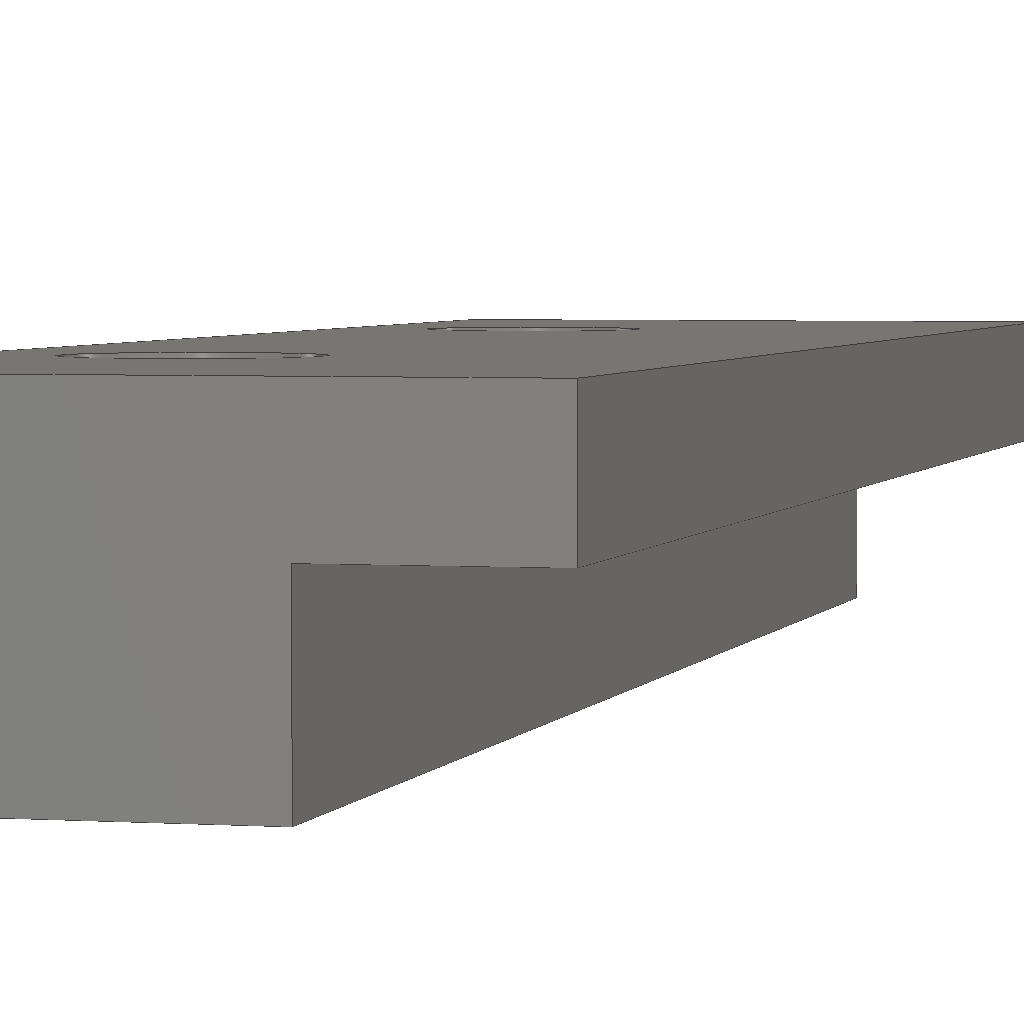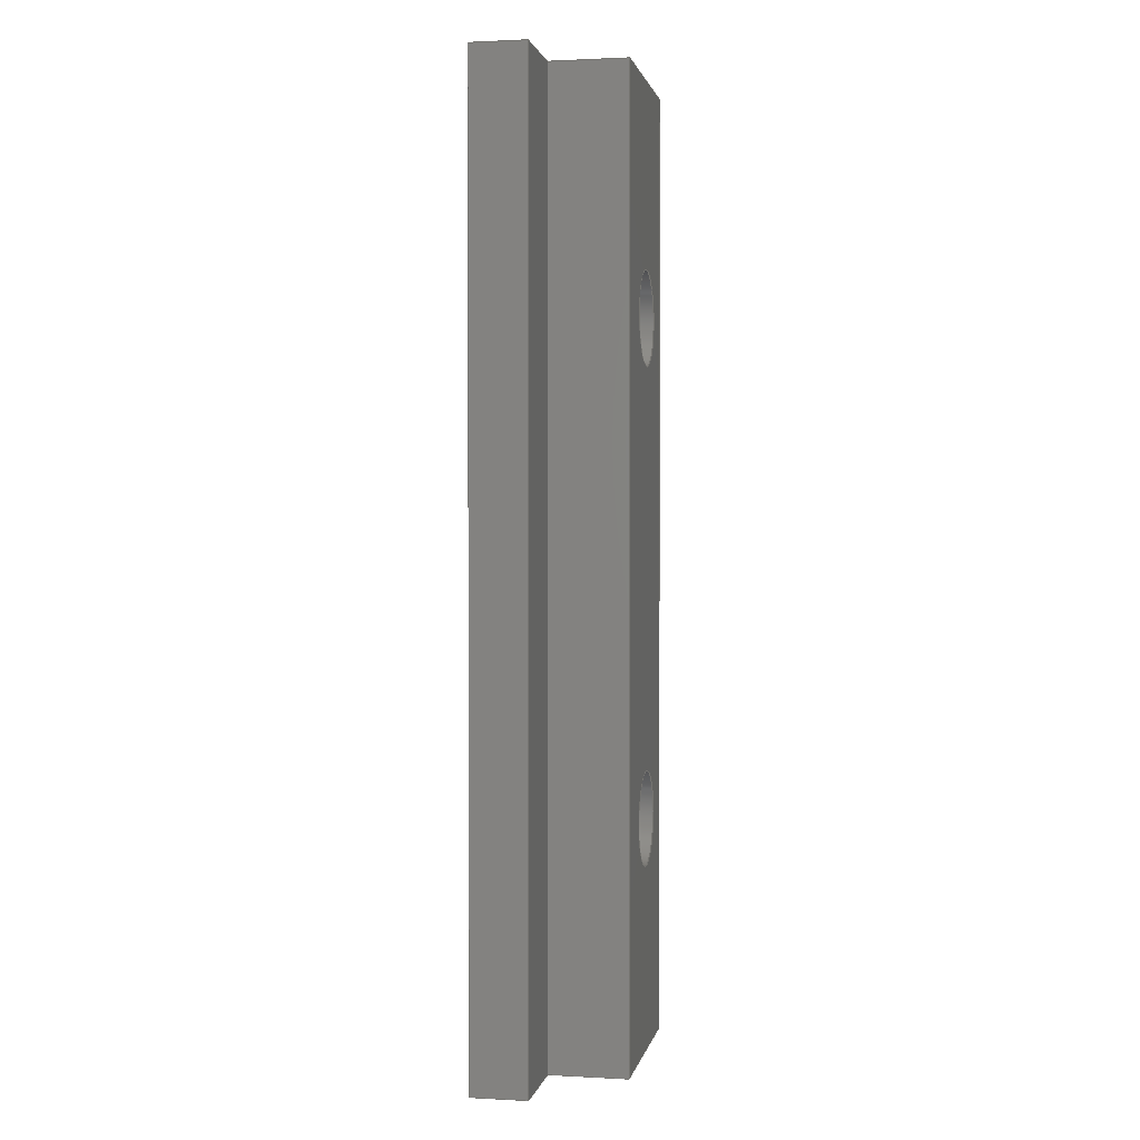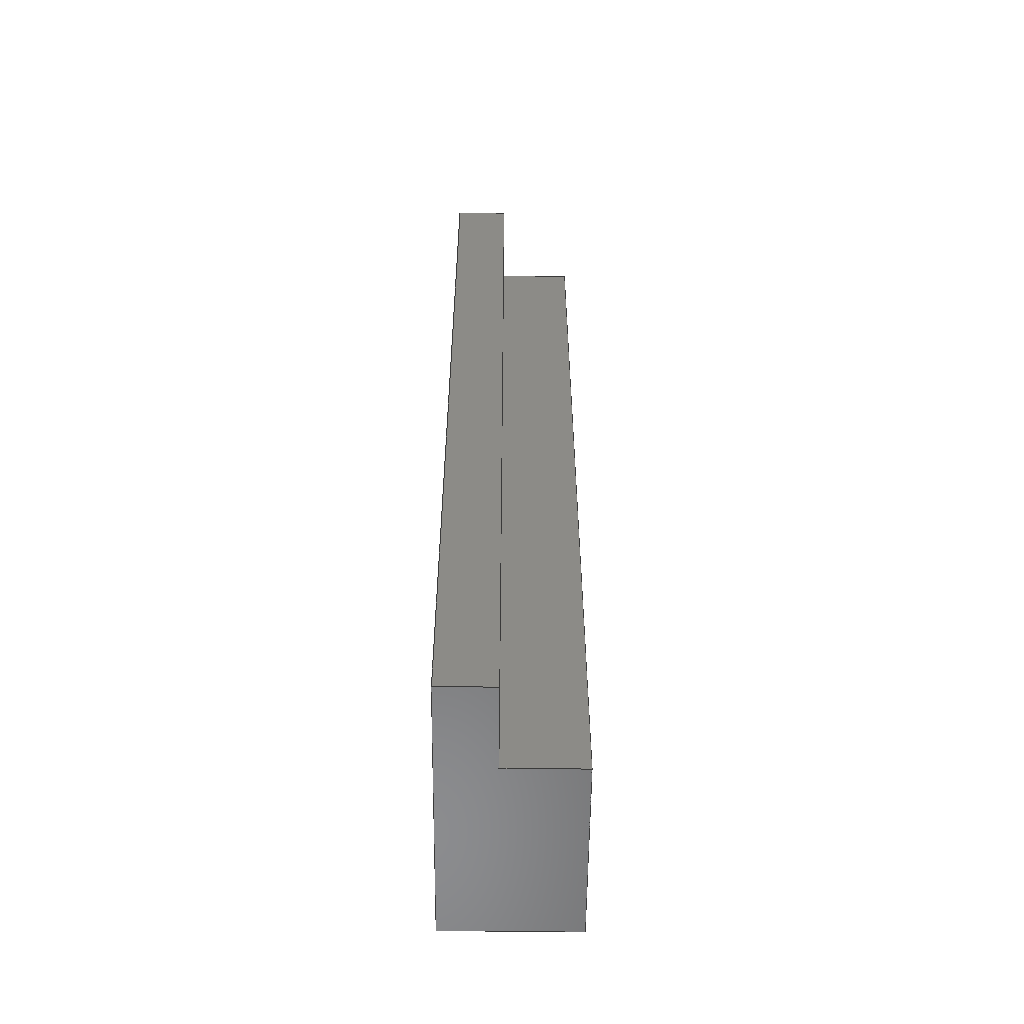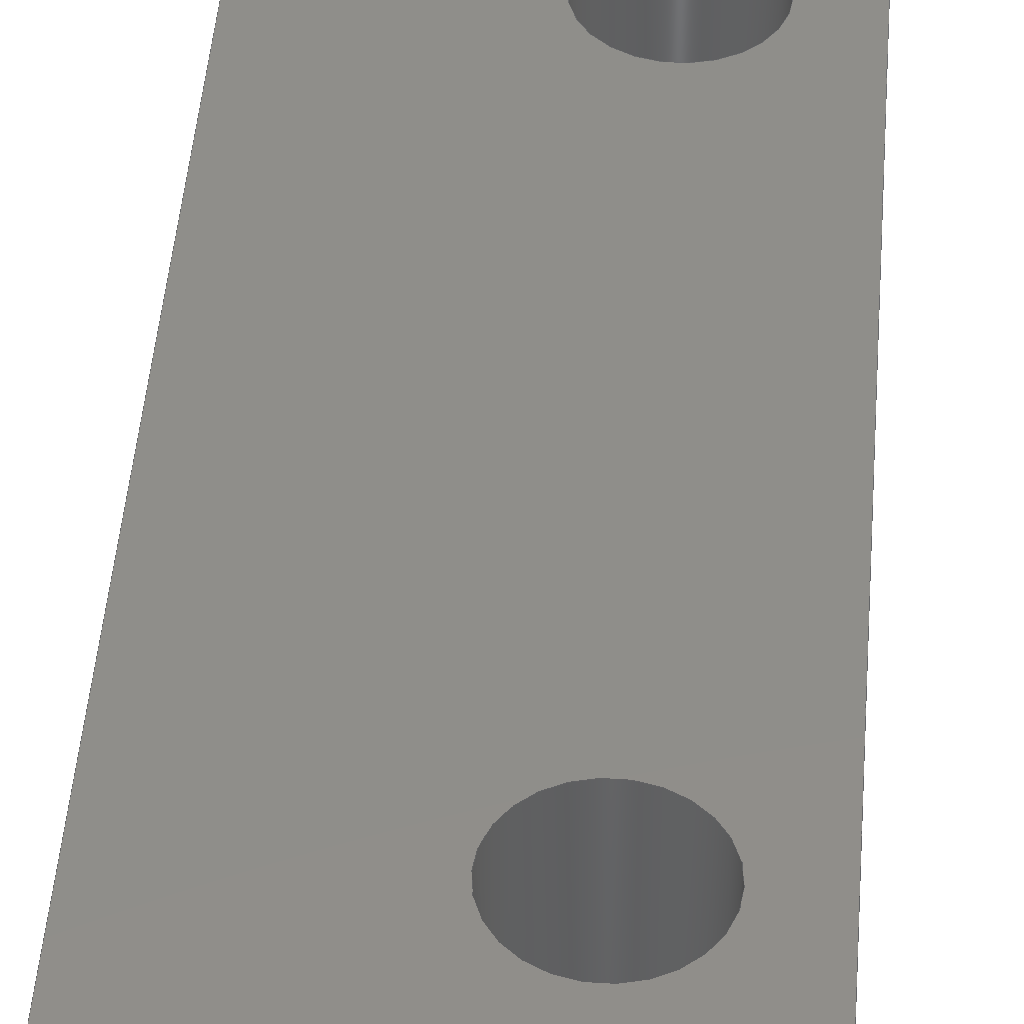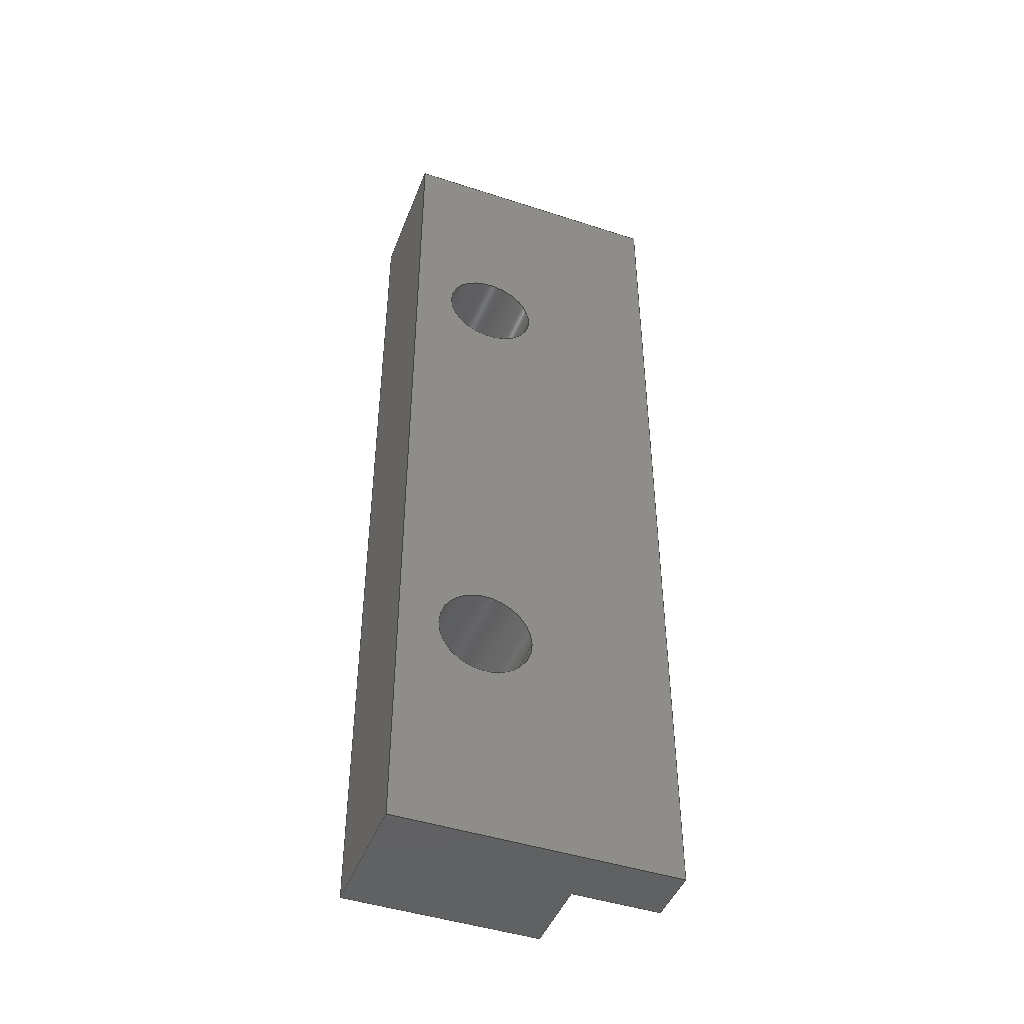
<metadata>
{"format":"step","ext":"stp","renderer":"f3d","projection":"perspective","resolution":1024,"background":"white","views":[{"elev":3.2,"azim":-166.0,"up":"+Y"},{"elev":1.5,"azim":-79.1,"up":"+Z"},{"elev":-57.2,"azim":-90.5,"up":"+Z"},{"elev":44.3,"azim":4.3,"up":"+Y"},{"elev":-45.6,"azim":159.4,"up":"+Z"}]}
</metadata>
<code>
ISO-10303-21;
DATA;
#1=STYLED_ITEM('NAME_0',(#9),#300);
#2=MECHANICAL_DESIGN_GEOMETRIC_PRESENTATION_REPRESENTATION('NAME_0',(#1),
#24);
#3=COLOUR_RGB('',0.502,0.502,0.251);
#4=FILL_AREA_STYLE_COLOUR('NAME_0',#3);
#5=FILL_AREA_STYLE('NAME_0',(#4));
#6=SURFACE_STYLE_FILL_AREA(#5);
#7=SURFACE_SIDE_STYLE('NAME_0',(#6));
#8=SURFACE_STYLE_USAGE(.POSITIVE.,#7);
#9=PRESENTATION_STYLE_ASSIGNMENT((#8));
#10=PRODUCT_DEFINITION_CONTEXT('part definition',#17,'design');
#11=SHAPE_DEFINITION_REPRESENTATION(#12,#301);
#12=PRODUCT_DEFINITION_SHAPE('PRODUCT_VERSION_ID',
'PRODUCT_VERSION_DESCR',#13);
#13=PRODUCT_DEFINITION('PRODUCT_VERSION_ID','PRODUCT_VERSION_DESCR',#14,
#10);
#14=PRODUCT_DEFINITION_FORMATION_WITH_SPECIFIED_SOURCE(
'PRODUCT_VERSION_ID','PRODUCT_VERSION_DESCR',#19,.MADE.);
#15=PRODUCT_RELATED_PRODUCT_CATEGORY('part','part',(#19));
#16=APPLICATION_PROTOCOL_DEFINITION('Draft International Standard',
'automotive_design',1994,#17);
#17=APPLICATION_CONTEXT('automotive_Design');
#18=PRODUCT_CONTEXT('3D Mechanical Parts',#17,'mechanical');
#19=PRODUCT('','BiSlide Cleat','',(#18));
#20=(
LENGTH_UNIT()
NAMED_UNIT(*)
SI_UNIT(.CENTI.,.METRE.)
);
#21=(
NAMED_UNIT(*)
PLANE_ANGLE_UNIT()
SI_UNIT($,.RADIAN.)
);
#22=(
NAMED_UNIT(*)
SI_UNIT($,.STERADIAN.)
SOLID_ANGLE_UNIT()
);
#23=UNCERTAINTY_MEASURE_WITH_UNIT(LENGTH_MEASURE(1e-06),#20,
'DISTANCE_ACCURACY_VALUE',
'Maximum model space distance between geometric entities at asserted co
nnectivities');
#24=(
GEOMETRIC_REPRESENTATION_CONTEXT(3)
GLOBAL_UNCERTAINTY_ASSIGNED_CONTEXT((#23))
GLOBAL_UNIT_ASSIGNED_CONTEXT((#22,#21,#20))
REPRESENTATION_CONTEXT('ID1','3D')
);
#25=VECTOR('',#224,1);
#26=VECTOR('',#225,1);
#27=VECTOR('',#226,1);
#28=VECTOR('',#227,1);
#29=VECTOR('',#229,1);
#30=VECTOR('',#230,1);
#31=VECTOR('',#231,1);
#32=VECTOR('',#232,1);
#33=VECTOR('',#234,1);
#34=VECTOR('',#235,1);
#35=VECTOR('',#237,1);
#36=VECTOR('',#238,1);
#37=VECTOR('',#239,1);
#38=VECTOR('',#241,1);
#39=VECTOR('',#242,1);
#40=VECTOR('',#243,1);
#41=VECTOR('',#245,1);
#42=VECTOR('',#246,1);
#43=LINE('',#260,#25);
#44=LINE('',#263,#26);
#45=LINE('',#265,#27);
#46=LINE('',#267,#28);
#47=LINE('',#269,#29);
#48=LINE('',#272,#30);
#49=LINE('',#274,#31);
#50=LINE('',#276,#32);
#51=LINE('',#278,#33);
#52=LINE('',#279,#34);
#53=LINE('',#281,#35);
#54=LINE('',#283,#36);
#55=LINE('',#285,#37);
#56=LINE('',#287,#38);
#57=LINE('',#289,#39);
#58=LINE('',#291,#40);
#59=LINE('',#293,#41);
#60=LINE('',#294,#42);
#61=PLANE('',#203);
#62=PLANE('',#204);
#63=PLANE('',#205);
#64=PLANE('',#206);
#65=PLANE('',#207);
#66=PLANE('',#208);
#67=PLANE('',#209);
#68=PLANE('',#210);
#69=VERTEX_POINT('',#251);
#70=VERTEX_POINT('',#253);
#71=VERTEX_POINT('',#256);
#72=VERTEX_POINT('',#258);
#73=VERTEX_POINT('',#261);
#74=VERTEX_POINT('',#262);
#75=VERTEX_POINT('',#264);
#76=VERTEX_POINT('',#266);
#77=VERTEX_POINT('',#270);
#78=VERTEX_POINT('',#271);
#79=VERTEX_POINT('',#273);
#80=VERTEX_POINT('',#275);
#81=VERTEX_POINT('',#282);
#82=VERTEX_POINT('',#284);
#83=VERTEX_POINT('',#288);
#84=VERTEX_POINT('',#290);
#85=CIRCLE('',#198,0.3454);
#86=CIRCLE('',#199,0.3454);
#87=CIRCLE('',#201,0.3454);
#88=CIRCLE('',#202,0.3454);
#89=EDGE_CURVE('',#69,#69,#85,.T.);
#90=EDGE_CURVE('',#70,#70,#86,.T.);
#91=EDGE_CURVE('',#71,#71,#87,.T.);
#92=EDGE_CURVE('',#72,#72,#88,.T.);
#93=EDGE_CURVE('',#73,#74,#43,.T.);
#94=EDGE_CURVE('',#75,#74,#44,.T.);
#95=EDGE_CURVE('',#76,#75,#45,.T.);
#96=EDGE_CURVE('',#76,#73,#46,.T.);
#97=EDGE_CURVE('',#77,#78,#47,.T.);
#98=EDGE_CURVE('',#79,#78,#48,.T.);
#99=EDGE_CURVE('',#80,#79,#49,.T.);
#100=EDGE_CURVE('',#80,#77,#50,.T.);
#101=EDGE_CURVE('',#78,#73,#51,.T.);
#102=EDGE_CURVE('',#79,#76,#52,.T.);
#103=EDGE_CURVE('',#74,#81,#53,.T.);
#104=EDGE_CURVE('',#82,#81,#54,.T.);
#105=EDGE_CURVE('',#75,#82,#55,.T.);
#106=EDGE_CURVE('',#81,#83,#56,.T.);
#107=EDGE_CURVE('',#84,#83,#57,.T.);
#108=EDGE_CURVE('',#82,#84,#58,.T.);
#109=EDGE_CURVE('',#83,#77,#59,.T.);
#110=EDGE_CURVE('',#84,#80,#60,.T.);
#111=ORIENTED_EDGE('',*,*,#89,.F.);
#112=ORIENTED_EDGE('',*,*,#90,.F.);
#113=ORIENTED_EDGE('',*,*,#91,.F.);
#114=ORIENTED_EDGE('',*,*,#92,.F.);
#115=ORIENTED_EDGE('',*,*,#93,.T.);
#116=ORIENTED_EDGE('',*,*,#94,.F.);
#117=ORIENTED_EDGE('',*,*,#95,.F.);
#118=ORIENTED_EDGE('',*,*,#96,.T.);
#119=ORIENTED_EDGE('',*,*,#92,.T.);
#120=ORIENTED_EDGE('',*,*,#90,.T.);
#121=ORIENTED_EDGE('',*,*,#97,.T.);
#122=ORIENTED_EDGE('',*,*,#98,.F.);
#123=ORIENTED_EDGE('',*,*,#99,.F.);
#124=ORIENTED_EDGE('',*,*,#100,.T.);
#125=ORIENTED_EDGE('',*,*,#91,.T.);
#126=ORIENTED_EDGE('',*,*,#89,.T.);
#127=ORIENTED_EDGE('',*,*,#101,.T.);
#128=ORIENTED_EDGE('',*,*,#96,.F.);
#129=ORIENTED_EDGE('',*,*,#102,.F.);
#130=ORIENTED_EDGE('',*,*,#98,.T.);
#131=ORIENTED_EDGE('',*,*,#103,.T.);
#132=ORIENTED_EDGE('',*,*,#104,.F.);
#133=ORIENTED_EDGE('',*,*,#105,.F.);
#134=ORIENTED_EDGE('',*,*,#94,.T.);
#135=ORIENTED_EDGE('',*,*,#106,.T.);
#136=ORIENTED_EDGE('',*,*,#107,.F.);
#137=ORIENTED_EDGE('',*,*,#108,.F.);
#138=ORIENTED_EDGE('',*,*,#104,.T.);
#139=ORIENTED_EDGE('',*,*,#109,.T.);
#140=ORIENTED_EDGE('',*,*,#100,.F.);
#141=ORIENTED_EDGE('',*,*,#110,.F.);
#142=ORIENTED_EDGE('',*,*,#107,.T.);
#143=ORIENTED_EDGE('',*,*,#101,.F.);
#144=ORIENTED_EDGE('',*,*,#97,.F.);
#145=ORIENTED_EDGE('',*,*,#109,.F.);
#146=ORIENTED_EDGE('',*,*,#106,.F.);
#147=ORIENTED_EDGE('',*,*,#103,.F.);
#148=ORIENTED_EDGE('',*,*,#93,.F.);
#149=ORIENTED_EDGE('',*,*,#99,.T.);
#150=ORIENTED_EDGE('',*,*,#102,.T.);
#151=ORIENTED_EDGE('',*,*,#95,.T.);
#152=ORIENTED_EDGE('',*,*,#105,.T.);
#153=ORIENTED_EDGE('',*,*,#108,.T.);
#154=ORIENTED_EDGE('',*,*,#110,.T.);
#155=EDGE_LOOP('',(#111));
#156=EDGE_LOOP('',(#112));
#157=EDGE_LOOP('',(#113));
#158=EDGE_LOOP('',(#114));
#159=EDGE_LOOP('',(#115,#116,#117,#118));
#160=EDGE_LOOP('',(#119));
#161=EDGE_LOOP('',(#120));
#162=EDGE_LOOP('',(#121,#122,#123,#124));
#163=EDGE_LOOP('',(#125));
#164=EDGE_LOOP('',(#126));
#165=EDGE_LOOP('',(#127,#128,#129,#130));
#166=EDGE_LOOP('',(#131,#132,#133,#134));
#167=EDGE_LOOP('',(#135,#136,#137,#138));
#168=EDGE_LOOP('',(#139,#140,#141,#142));
#169=EDGE_LOOP('',(#143,#144,#145,#146,#147,#148));
#170=EDGE_LOOP('',(#149,#150,#151,#152,#153,#154));
#171=FACE_BOUND('',#155,.T.);
#172=FACE_BOUND('',#156,.T.);
#173=FACE_BOUND('',#157,.T.);
#174=FACE_BOUND('',#158,.T.);
#175=FACE_BOUND('',#159,.T.);
#176=FACE_BOUND('',#160,.T.);
#177=FACE_BOUND('',#161,.T.);
#178=FACE_BOUND('',#162,.T.);
#179=FACE_BOUND('',#163,.T.);
#180=FACE_BOUND('',#164,.T.);
#181=FACE_BOUND('',#165,.T.);
#182=FACE_BOUND('',#166,.T.);
#183=FACE_BOUND('',#167,.T.);
#184=FACE_BOUND('',#168,.T.);
#185=FACE_BOUND('',#169,.T.);
#186=FACE_BOUND('',#170,.T.);
#187=ADVANCED_FACE('',(#171,#172),#297,.F.);
#188=ADVANCED_FACE('',(#173,#174),#298,.F.);
#189=ADVANCED_FACE('',(#175,#176,#177),#61,.T.);
#190=ADVANCED_FACE('',(#178,#179,#180),#62,.T.);
#191=ADVANCED_FACE('',(#181),#63,.T.);
#192=ADVANCED_FACE('',(#182),#64,.T.);
#193=ADVANCED_FACE('',(#183),#65,.T.);
#194=ADVANCED_FACE('',(#184),#66,.T.);
#195=ADVANCED_FACE('',(#185),#67,.T.);
#196=ADVANCED_FACE('',(#186),#68,.F.);
#197=AXIS2_PLACEMENT_3D('',#249,#211,#212);
#198=AXIS2_PLACEMENT_3D('',#250,#213,#214);
#199=AXIS2_PLACEMENT_3D('',#252,#215,#216);
#200=AXIS2_PLACEMENT_3D('',#254,#217,#218);
#201=AXIS2_PLACEMENT_3D('',#255,#219,#220);
#202=AXIS2_PLACEMENT_3D('',#257,#221,#222);
#203=AXIS2_PLACEMENT_3D('',#259,#223,$);
#204=AXIS2_PLACEMENT_3D('',#268,#228,$);
#205=AXIS2_PLACEMENT_3D('',#277,#233,$);
#206=AXIS2_PLACEMENT_3D('',#280,#236,$);
#207=AXIS2_PLACEMENT_3D('',#286,#240,$);
#208=AXIS2_PLACEMENT_3D('',#292,#244,$);
#209=AXIS2_PLACEMENT_3D('',#295,#247,$);
#210=AXIS2_PLACEMENT_3D('',#296,#248,$);
#211=DIRECTION('',(0,1,0));
#212=DIRECTION('',(0.3454,0,0));
#213=DIRECTION('',(0,-1,0));
#214=DIRECTION('',(0.3454,0,0));
#215=DIRECTION('',(0,1,0));
#216=DIRECTION('',(0.3454,0,0));
#217=DIRECTION('',(0,1,0));
#218=DIRECTION('',(0.3454,0,0));
#219=DIRECTION('',(0,-1,0));
#220=DIRECTION('',(0.3454,0,0));
#221=DIRECTION('',(0,1,0));
#222=DIRECTION('',(0.3454,0,0));
#223=DIRECTION('',(0,-1,0));
#224=DIRECTION('',(-1,0,0));
#225=DIRECTION('',(0,0,1));
#226=DIRECTION('',(-1,0,0));
#227=DIRECTION('',(0,0,1));
#228=DIRECTION('',(0,1,0));
#229=DIRECTION('',(1,0,0));
#230=DIRECTION('',(0,0,1));
#231=DIRECTION('',(1,0,0));
#232=DIRECTION('',(0,0,1));
#233=DIRECTION('',(1,0,0));
#234=DIRECTION('',(0,-1,0));
#235=DIRECTION('',(0,-1,0));
#236=DIRECTION('',(-1,2.721e-15,0));
#237=DIRECTION('',(2.721e-15,1,0));
#238=DIRECTION('',(0,0,1));
#239=DIRECTION('',(2.721e-15,1,0));
#240=DIRECTION('',(0,-1,0));
#241=DIRECTION('',(-1,0,0));
#242=DIRECTION('',(0,0,1));
#243=DIRECTION('',(-1,0,0));
#244=DIRECTION('',(-1,0,0));
#245=DIRECTION('',(0,1,0));
#246=DIRECTION('',(0,1,0));
#247=DIRECTION('',(0,0,1));
#248=DIRECTION('',(0,0,1));
#249=CARTESIAN_POINT('',(0.7596,-6.364,5.296));
#250=CARTESIAN_POINT('',(0.7596,0.9745,5.296));
#251=CARTESIAN_POINT('',(0.4141,0.9745,5.296));
#252=CARTESIAN_POINT('',(0.7596,0,5.296));
#253=CARTESIAN_POINT('',(0.4141,0,5.296));
#254=CARTESIAN_POINT('',(0.7596,-6.364,1.689));
#255=CARTESIAN_POINT('',(0.7596,0.9745,1.689));
#256=CARTESIAN_POINT('',(0.4141,0.9745,1.689));
#257=CARTESIAN_POINT('',(0.7596,0,1.689));
#258=CARTESIAN_POINT('',(0.4141,0,1.689));
#259=CARTESIAN_POINT('',(1.395,0,0));
#260=CARTESIAN_POINT('',(1.395,0,6.985));
#261=CARTESIAN_POINT('',(1.395,0,6.985));
#262=CARTESIAN_POINT('',(9.007e-05,0,6.985));
#263=CARTESIAN_POINT('',(9.007e-05,0,0));
#264=CARTESIAN_POINT('',(9.007e-05,0,0));
#265=CARTESIAN_POINT('',(1.395,0,0));
#266=CARTESIAN_POINT('',(1.395,0,0));
#267=CARTESIAN_POINT('',(1.395,0,0));
#268=CARTESIAN_POINT('',(-0.6324,0.9745,0));
#269=CARTESIAN_POINT('',(-0.6324,0.9745,6.985));
#270=CARTESIAN_POINT('',(-0.6324,0.9745,6.985));
#271=CARTESIAN_POINT('',(1.395,0.9745,6.985));
#272=CARTESIAN_POINT('',(1.395,0.9745,0));
#273=CARTESIAN_POINT('',(1.395,0.9745,0));
#274=CARTESIAN_POINT('',(-0.6324,0.9745,0));
#275=CARTESIAN_POINT('',(-0.6324,0.9745,0));
#276=CARTESIAN_POINT('',(-0.6324,0.9745,0));
#277=CARTESIAN_POINT('',(1.395,0.9745,0));
#278=CARTESIAN_POINT('',(1.395,0.9745,6.985));
#279=CARTESIAN_POINT('',(1.395,0.9745,0));
#280=CARTESIAN_POINT('',(9.007e-05,0,0));
#281=CARTESIAN_POINT('',(9.007e-05,0,6.985));
#282=CARTESIAN_POINT('',(9.007e-05,0.5713,6.985));
#283=CARTESIAN_POINT('',(9.007e-05,0.5713,0));
#284=CARTESIAN_POINT('',(9.007e-05,0.5713,0));
#285=CARTESIAN_POINT('',(9.007e-05,0,0));
#286=CARTESIAN_POINT('',(9.007e-05,0.5713,0));
#287=CARTESIAN_POINT('',(9.007e-05,0.5713,6.985));
#288=CARTESIAN_POINT('',(-0.6324,0.5713,6.985));
#289=CARTESIAN_POINT('',(-0.6324,0.5713,0));
#290=CARTESIAN_POINT('',(-0.6324,0.5713,0));
#291=CARTESIAN_POINT('',(9.007e-05,0.5713,0));
#292=CARTESIAN_POINT('',(-0.6324,0.5713,0));
#293=CARTESIAN_POINT('',(-0.6324,0.5713,6.985));
#294=CARTESIAN_POINT('',(-0.6324,0.5713,0));
#295=CARTESIAN_POINT('',(0.4413,0.5474,6.985));
#296=CARTESIAN_POINT('',(0.4413,0.5474,0));
#297=CYLINDRICAL_SURFACE('',#197,0.3454);
#298=CYLINDRICAL_SURFACE('',#200,0.3454);
#299=CLOSED_SHELL('',(#187,#188,#189,#190,#191,#192,#193,#194,#195,#196));
#300=MANIFOLD_SOLID_BREP('',#299);
#301=ADVANCED_BREP_SHAPE_REPRESENTATION('',(#300),#24);
ENDSEC;
END-ISO-10303-21;

</code>
